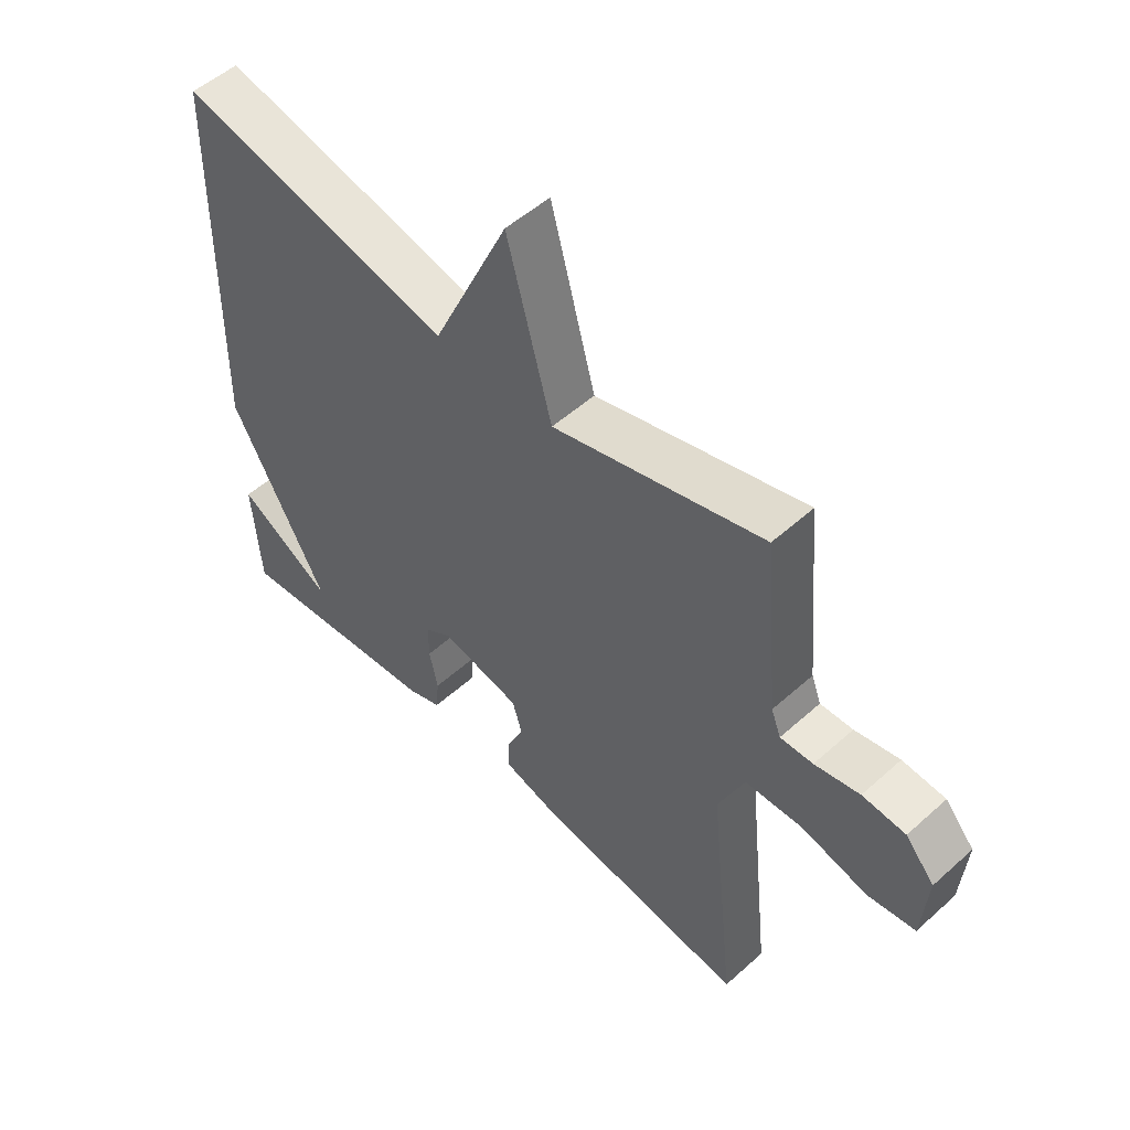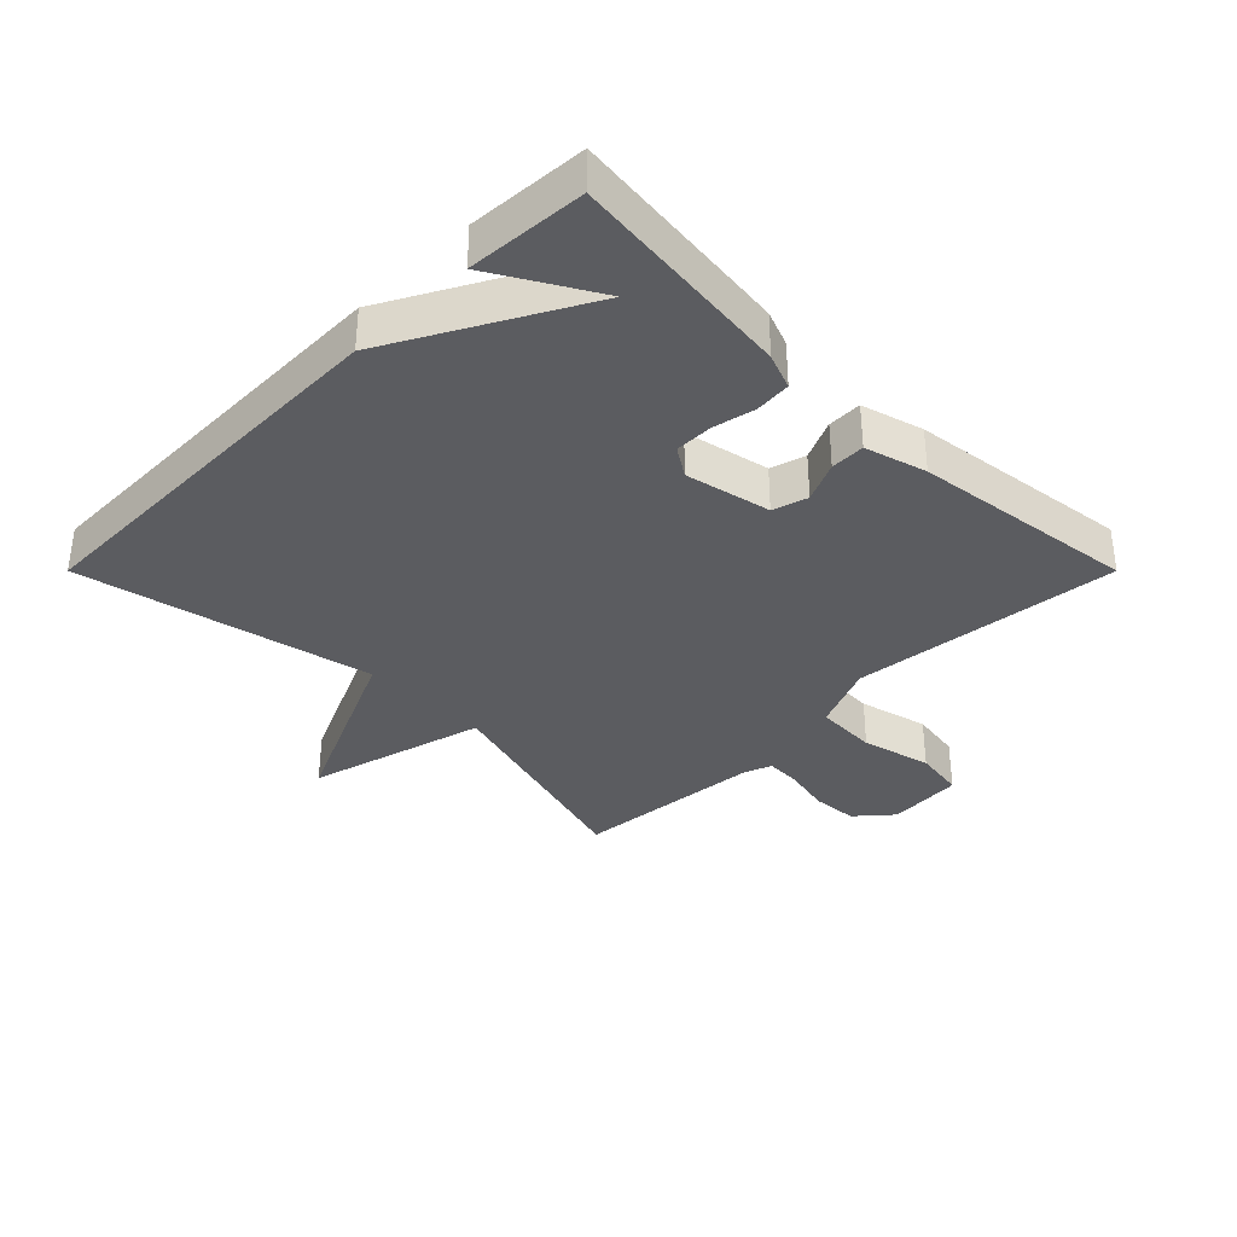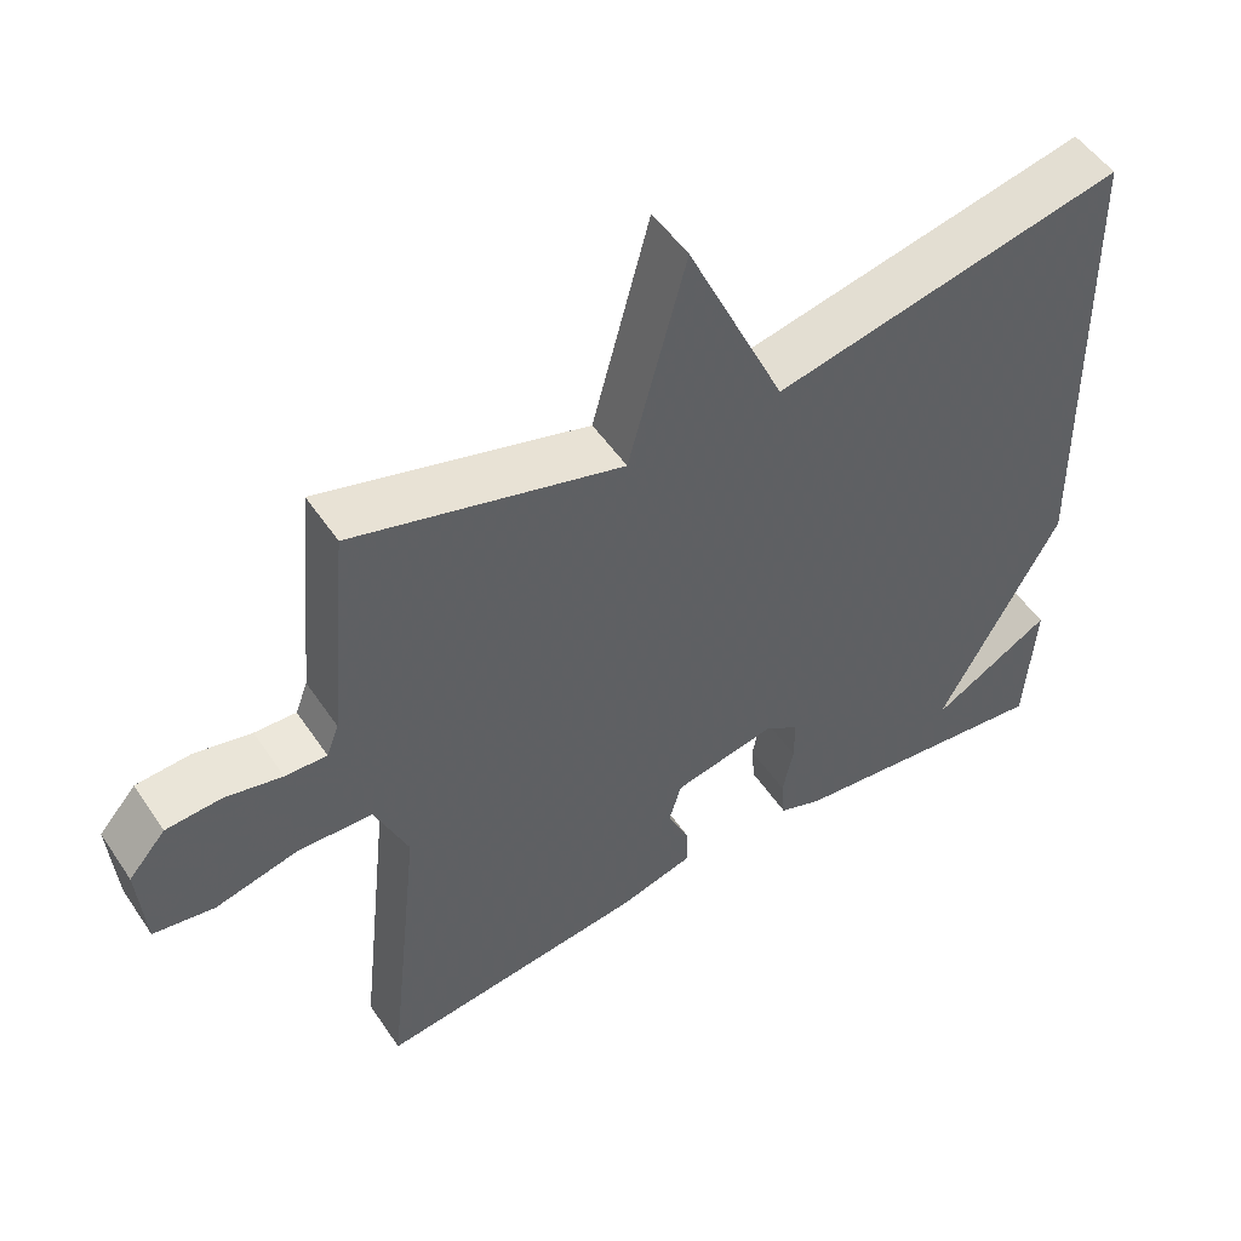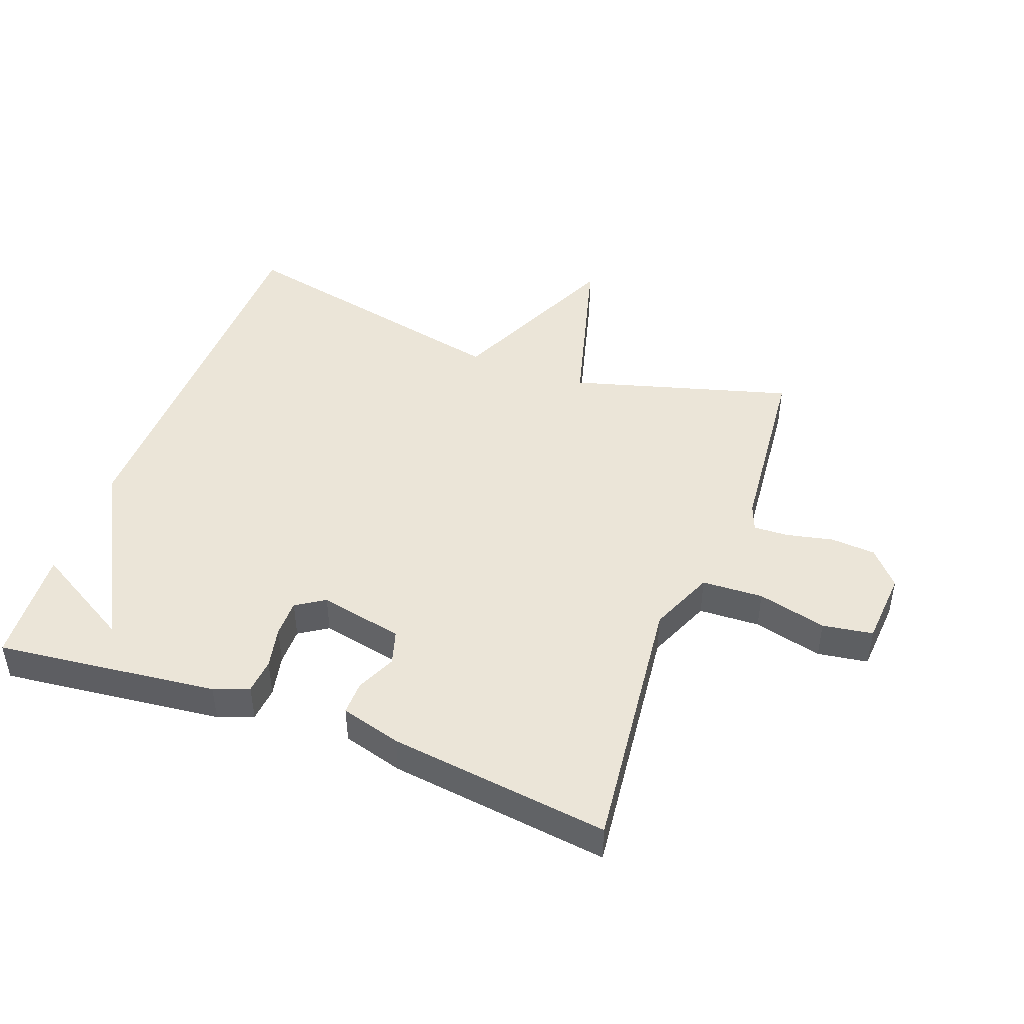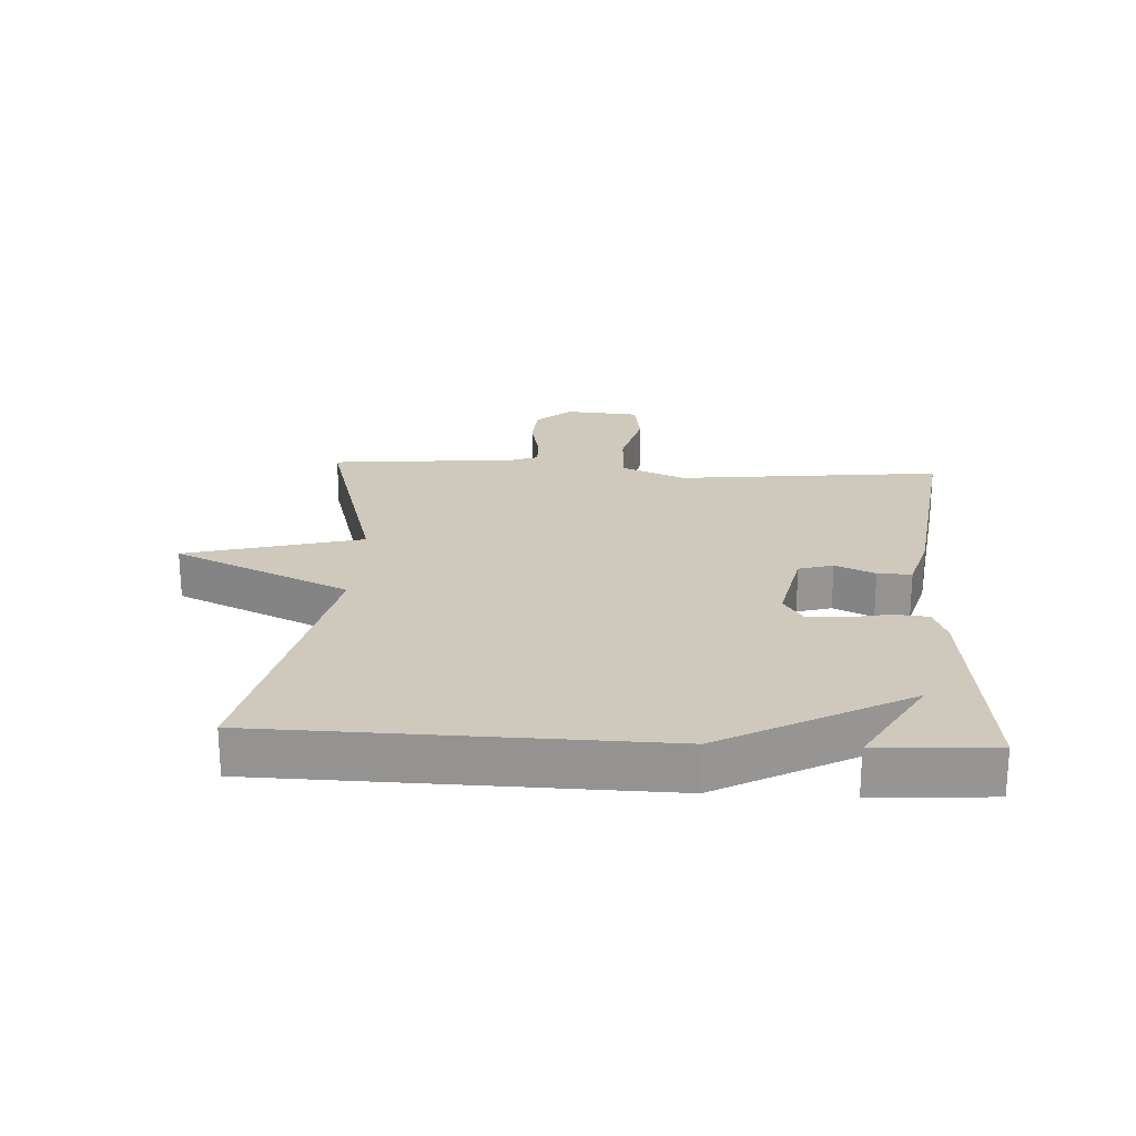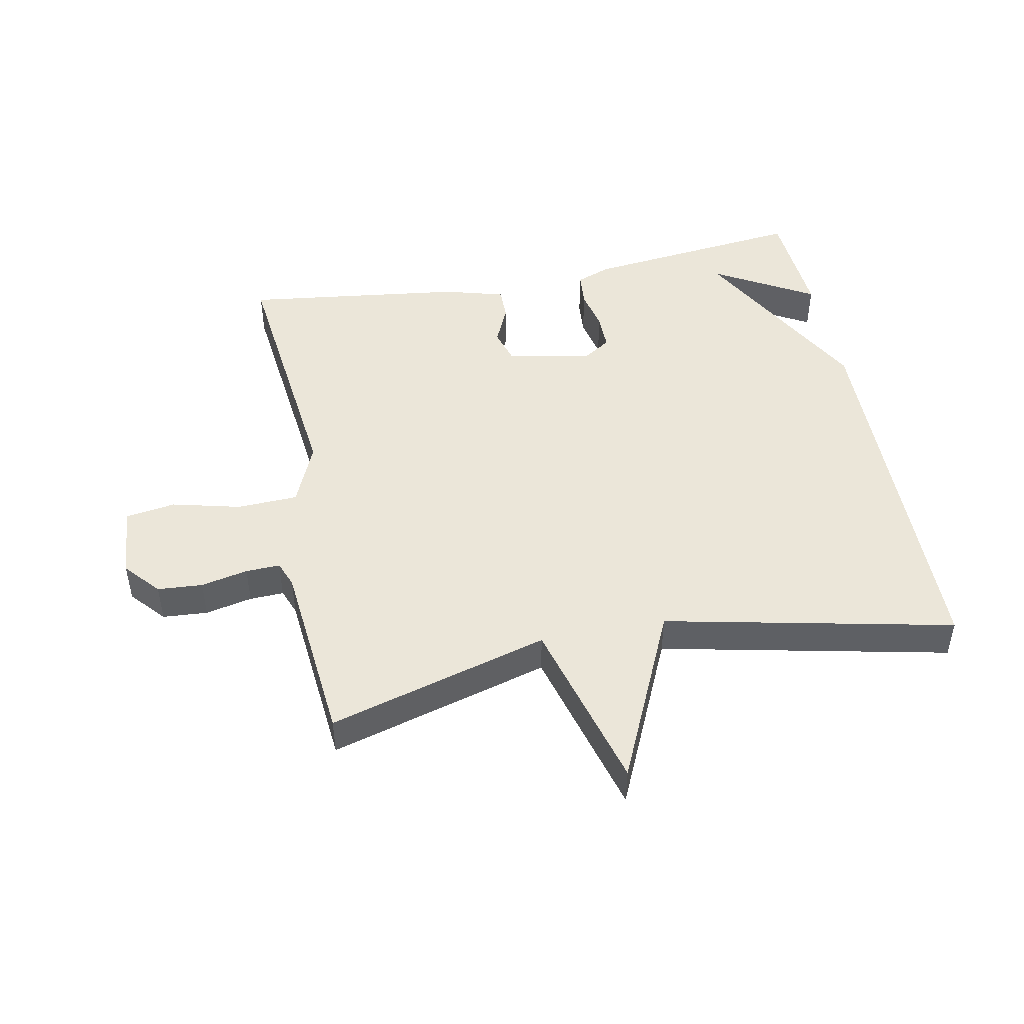
<metadata>
{"format":"obj","ext":"obj","renderer":"f3d","projection":"perspective","resolution":1024,"background":"white","views":[{"elev":52.5,"azim":-133.9,"up":"+Z"},{"elev":-35.2,"azim":135.0,"up":"+Y"},{"elev":51.4,"azim":-32.9,"up":"+Z"},{"elev":46.0,"azim":-159.7,"up":"+Y"},{"elev":22.5,"azim":93.2,"up":"+Y"},{"elev":47.1,"azim":-11.2,"up":"+Y"}]}
</metadata>
<code>
v 0.5 0.07 -0.5
v 0.152 0.07 -0.461
v 0.097 0.07 -0.44
v 0.092 0.07 -0.385
v 0.106 0.07 -0.319
v 0.106 0.07 -0.26
v 0.061 0.07 -0.231
v -0.071 0.07 -0.259
v -0.087 0.07 -0.313
v -0.059 0.07 -0.375
v -0.058 0.07 -0.428
v -0.153 0.07 -0.455
v -0.5 0.07 -0.5
v -0.455 0.07 -0.085
v -0.498 0.07 0.016
v -0.594 0.07 0.02
v -0.702 0.07 -0.007
v -0.781 0.07 0.005
v -0.79 0.07 0.122
v -0.742 0.07 0.177
v -0.671 0.07 0.182
v -0.597 0.07 0.166
v -0.543 0.07 0.164
v -0.527 0.07 0.206
v -0.5 0.07 0.5
v -0.153 0.07 0.402
v -0.079 0.07 0.678
v 0.047 0.07 0.402
v 0.5 0.07 0.5
v 0.512 0.07 -0.116
v 0.355 0.07 -0.407
v 0.512 0.07 -0.316
v 0.5 0 -0.5
v 0.152 0 -0.461
v 0.097 0 -0.44
v 0.092 0 -0.385
v 0.106 0 -0.319
v 0.106 0 -0.26
v 0.061 0 -0.231
v -0.071 0 -0.259
v -0.087 0 -0.313
v -0.059 0 -0.375
v -0.058 0 -0.428
v -0.153 0 -0.455
v -0.5 0 -0.5
v -0.455 0 -0.085
v -0.498 0 0.016
v -0.594 0 0.02
v -0.702 0 -0.007
v -0.781 0 0.005
v -0.79 0 0.122
v -0.742 0 0.177
v -0.671 0 0.182
v -0.597 0 0.166
v -0.543 0 0.164
v -0.527 0 0.206
v -0.5 0 0.5
v -0.153 0 0.402
v -0.079 0 0.678
v 0.047 0 0.402
v 0.5 0 0.5
v 0.512 0 -0.116
v 0.355 0 -0.407
v 0.512 0 -0.316
f 31 32 1
f 28 29 30 31
f 26 27 28 31
f 24 25 26 31
f 23 24 31
f 22 23 31
f 20 21 22
f 19 20 22
f 18 19 22
f 17 18 22
f 16 17 22
f 15 16 22
f 12 13 14
f 11 12 14
f 10 11 14
f 9 10 14
f 8 9 14 15
f 7 8 15 22
f 3 4 5
f 2 3 5
f 1 2 5
f 31 1 5
f 31 5 6
f 7 22 31
f 6 7 31
f 33 64 63
f 63 62 61 60
f 63 60 59 58
f 63 58 57 56
f 63 56 55
f 63 55 54
f 54 53 52
f 54 52 51
f 54 51 50
f 54 50 49
f 54 49 48
f 54 48 47
f 46 45 44
f 46 44 43
f 46 43 42
f 46 42 41
f 47 46 41 40
f 54 47 40 39
f 37 36 35
f 37 35 34
f 37 34 33
f 37 33 63
f 38 37 63
f 63 54 39
f 63 39 38
f 1 33 34 2
f 2 34 35 3
f 3 35 36 4
f 4 36 37 5
f 5 37 38 6
f 6 38 39 7
f 7 39 40 8
f 8 40 41 9
f 9 41 42 10
f 10 42 43 11
f 11 43 44 12
f 12 44 45 13
f 13 45 46 14
f 14 46 47 15
f 15 47 48 16
f 16 48 49 17
f 17 49 50 18
f 18 50 51 19
f 19 51 52 20
f 20 52 53 21
f 21 53 54 22
f 22 54 55 23
f 23 55 56 24
f 24 56 57 25
f 25 57 58 26
f 26 58 59 27
f 27 59 60 28
f 28 60 61 29
f 29 61 62 30
f 30 62 63 31
f 31 63 64 32
f 32 64 33 1

</code>
